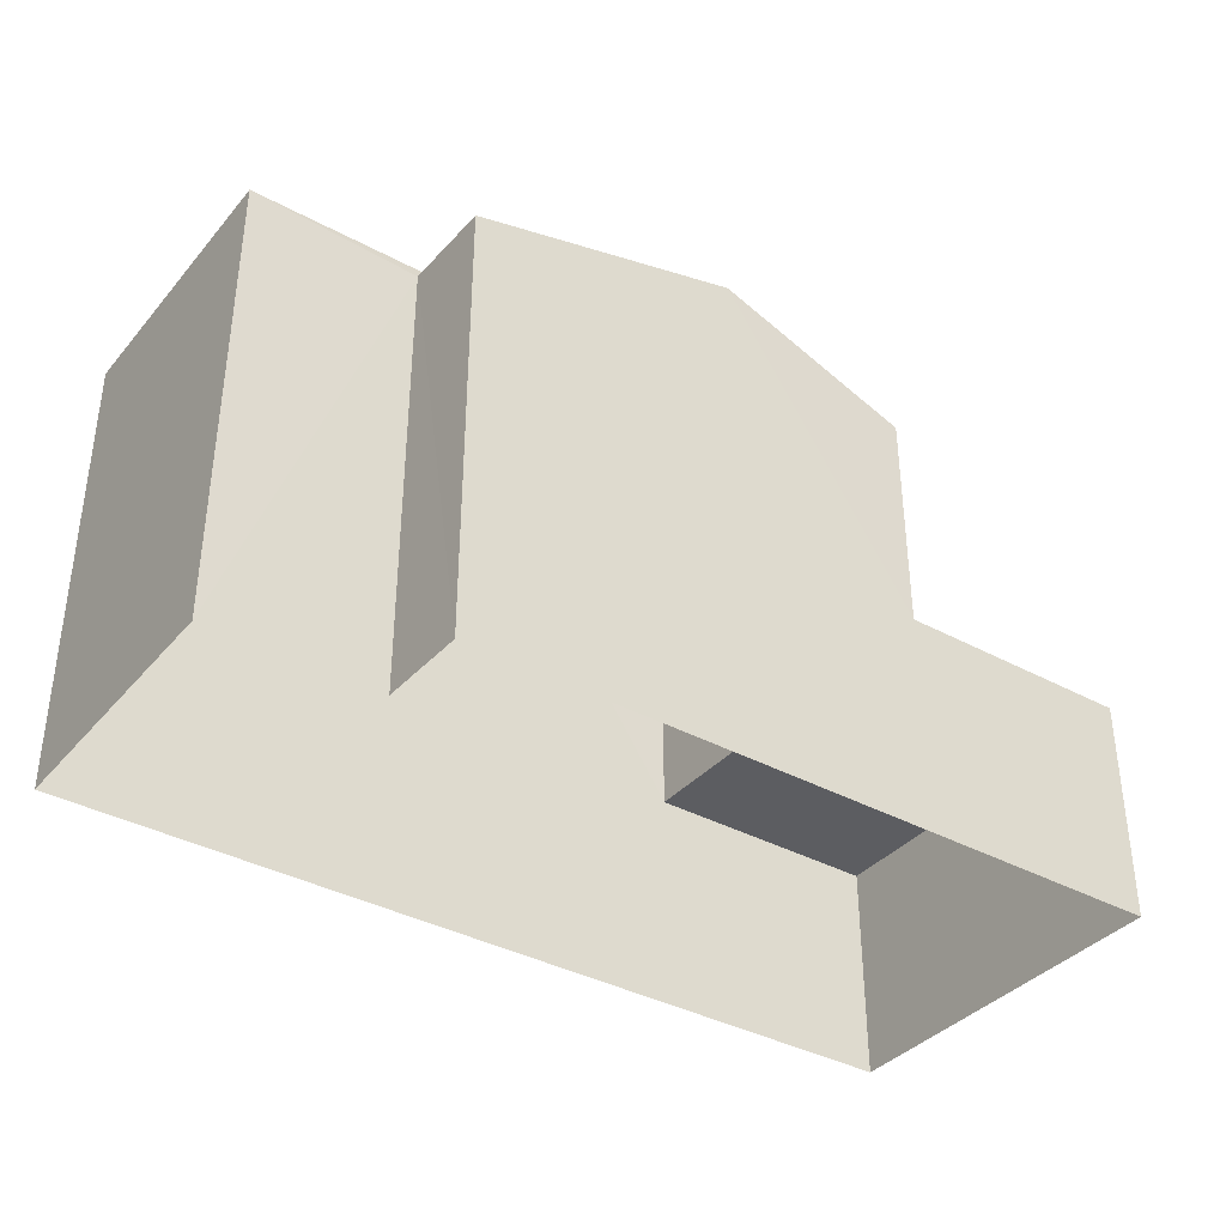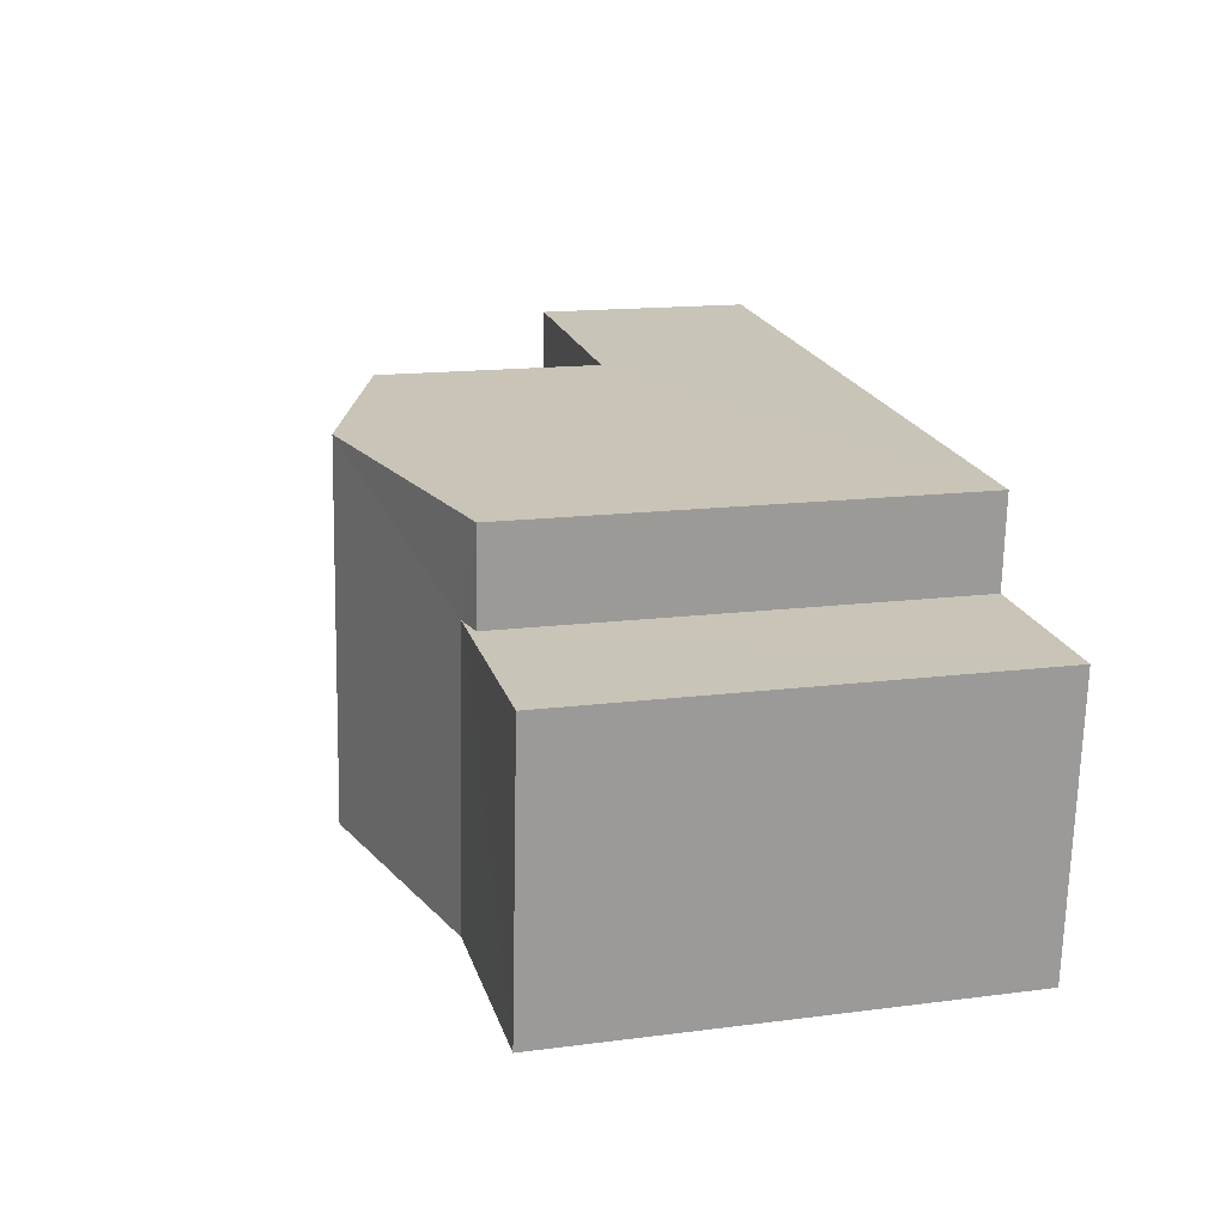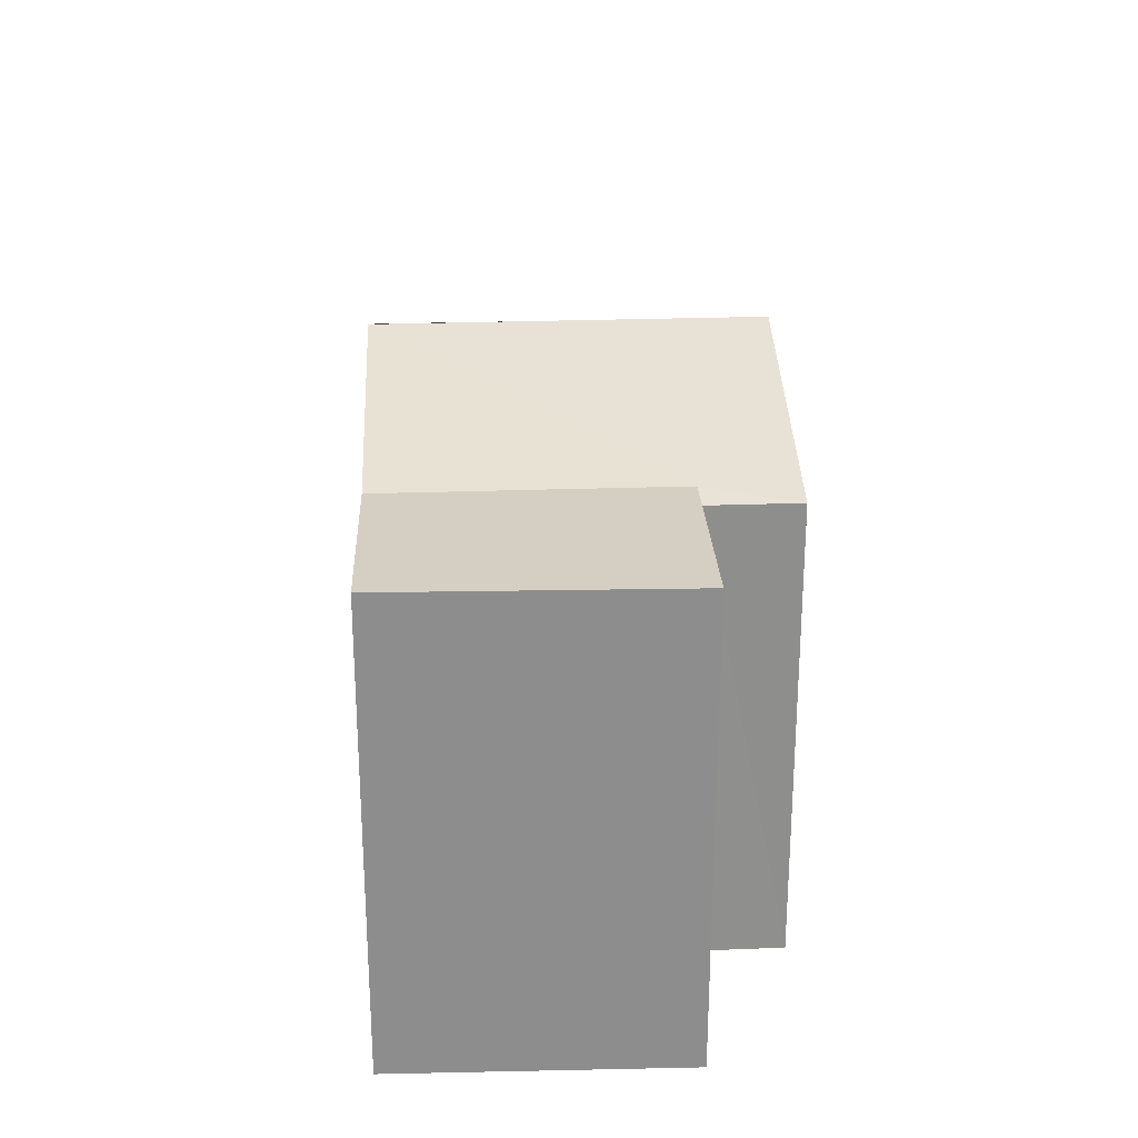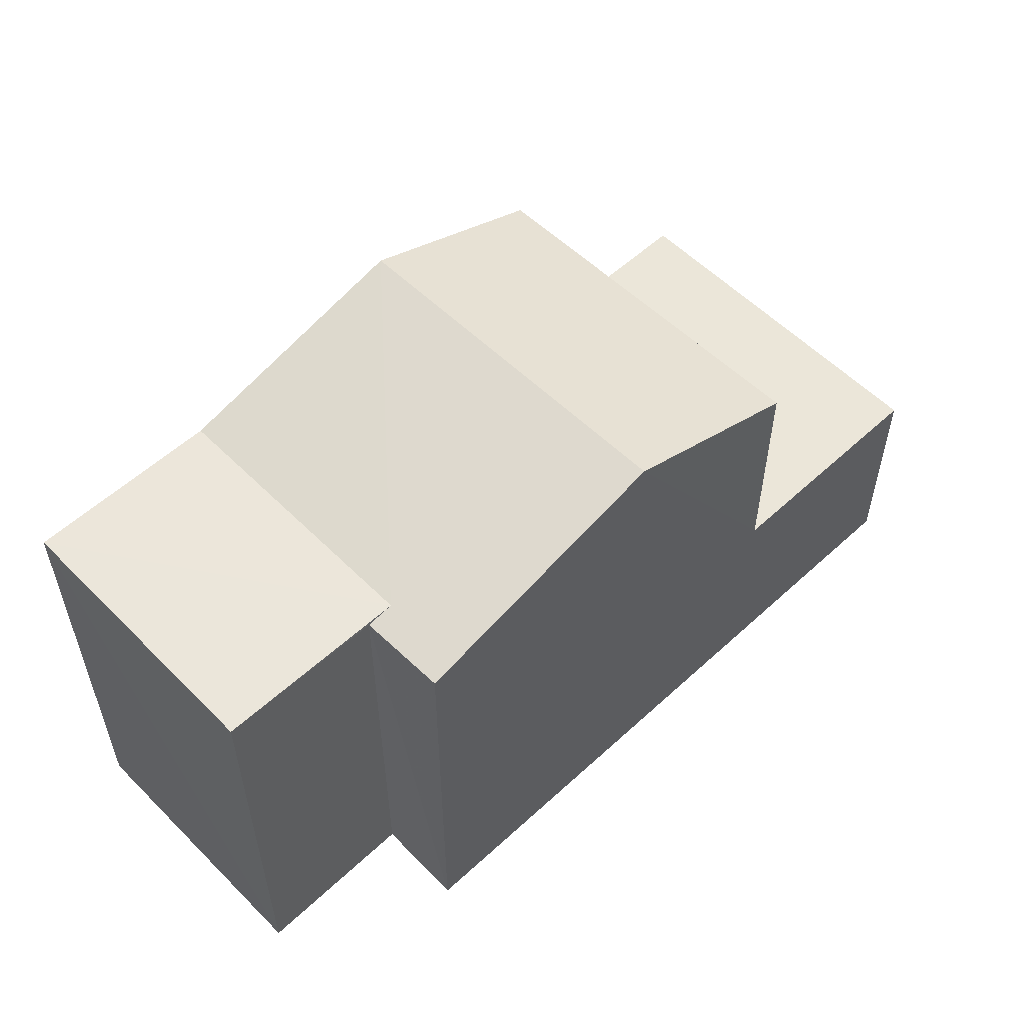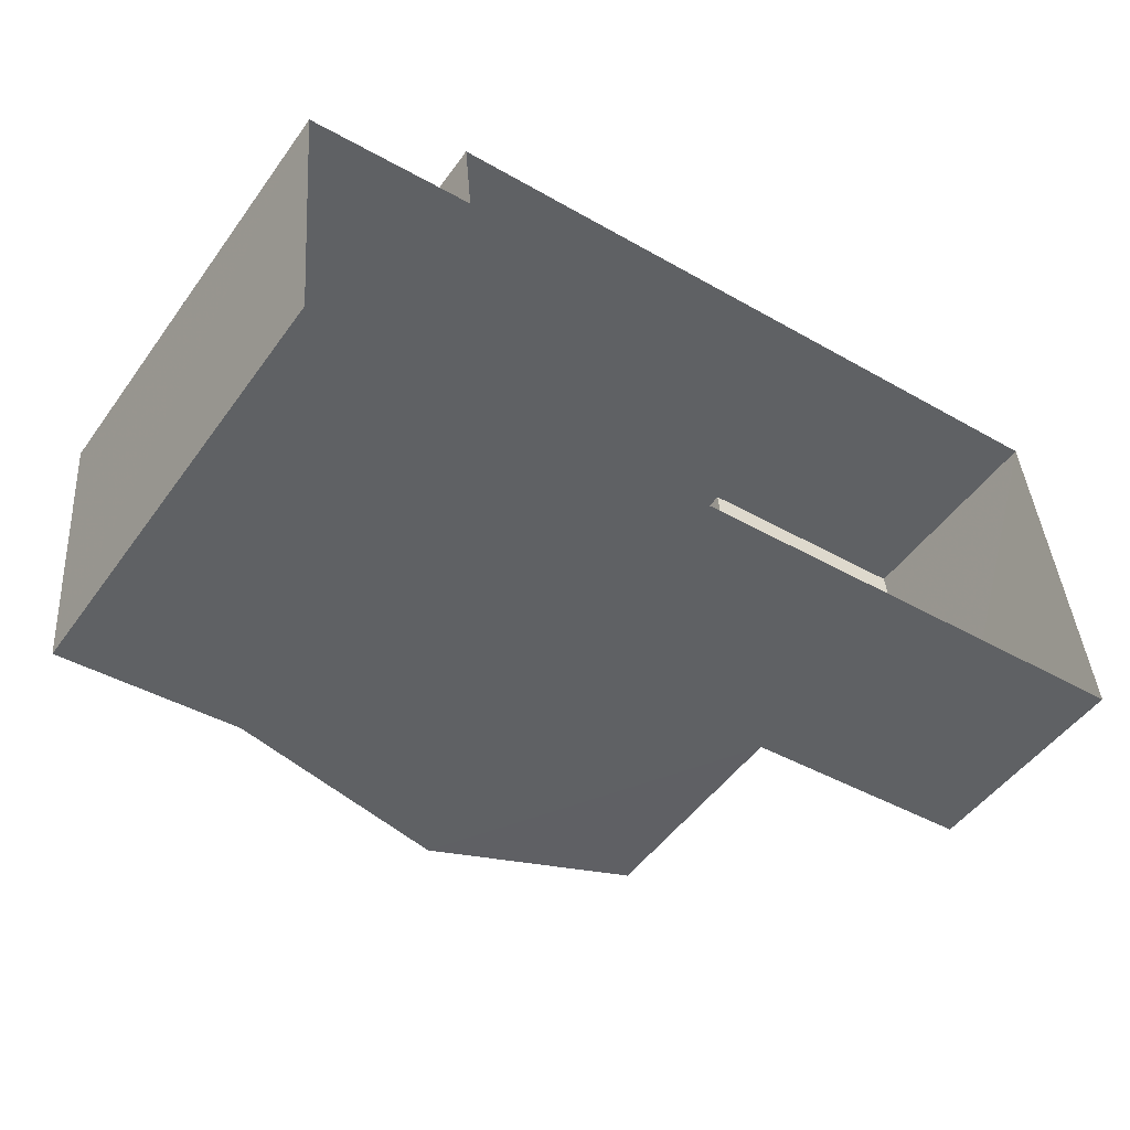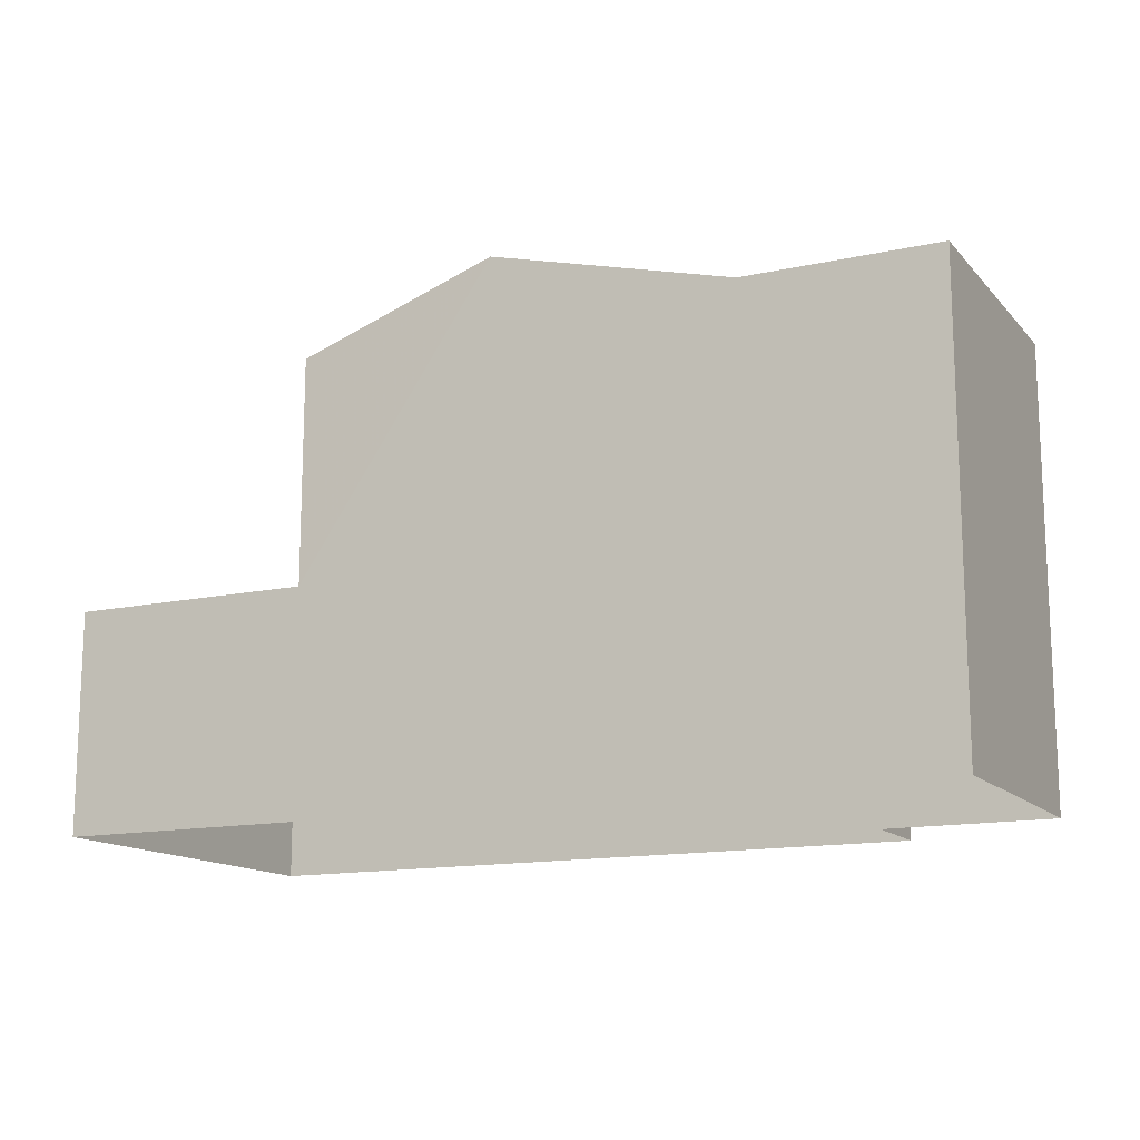
<metadata>
{"format":"obj","ext":"obj","renderer":"f3d","projection":"perspective","resolution":1024,"background":"white","views":[{"elev":-36.8,"azim":140.1,"up":"+Z"},{"elev":15.5,"azim":74.8,"up":"+Y"},{"elev":25.5,"azim":82.7,"up":"+Z"},{"elev":54.9,"azim":131.4,"up":"+Z"},{"elev":-49.9,"azim":145.6,"up":"+Y"},{"elev":-14.2,"azim":21.2,"up":"+Z"}]}
</metadata>
<code>
v -3.728e+05 -1.054e+05 23.31
v -3.728e+05 -1.054e+05 23.31
v -3.728e+05 -1.054e+05 23.31
v -3.728e+05 -1.054e+05 23.31
v -3.728e+05 -1.054e+05 23.31
v -3.728e+05 -1.054e+05 23.31
v -3.728e+05 -1.054e+05 29.64
v -3.728e+05 -1.054e+05 29.64
v -3.728e+05 -1.054e+05 29.74
v -3.728e+05 -1.054e+05 29.74
v -3.728e+05 -1.054e+05 30.64
v -3.728e+05 -1.054e+05 30.64
v -3.728e+05 -1.054e+05 26.45
v -3.728e+05 -1.054e+05 26.45
v -3.728e+05 -1.054e+05 26.45
v -3.728e+05 -1.054e+05 26.45
v -3.728e+05 -1.054e+05 29.64
v -3.728e+05 -1.054e+05 29.64
v -3.728e+05 -1.054e+05 29.74
v -3.728e+05 -1.054e+05 29.74
f 1 2 3
f 3 2 4
f 1 5 2
f 4 2 6
f 7 8 9
f 10 9 11
f 11 9 12
f 9 8 12
f 13 14 15
f 13 16 14
f 17 18 11
f 12 17 11
f 9 19 20
f 9 10 19
f 6 7 20
f 20 7 9
f 2 7 6
f 12 8 16
f 17 12 16
f 8 5 16
f 16 5 1
f 16 1 14
f 16 18 17
f 16 13 18
f 7 5 8
f 7 2 5
f 19 10 4
f 10 11 13
f 11 18 13
f 4 13 3
f 3 13 15
f 4 10 13
f 15 1 3
f 15 14 1
f 19 4 6
f 20 19 6

</code>
